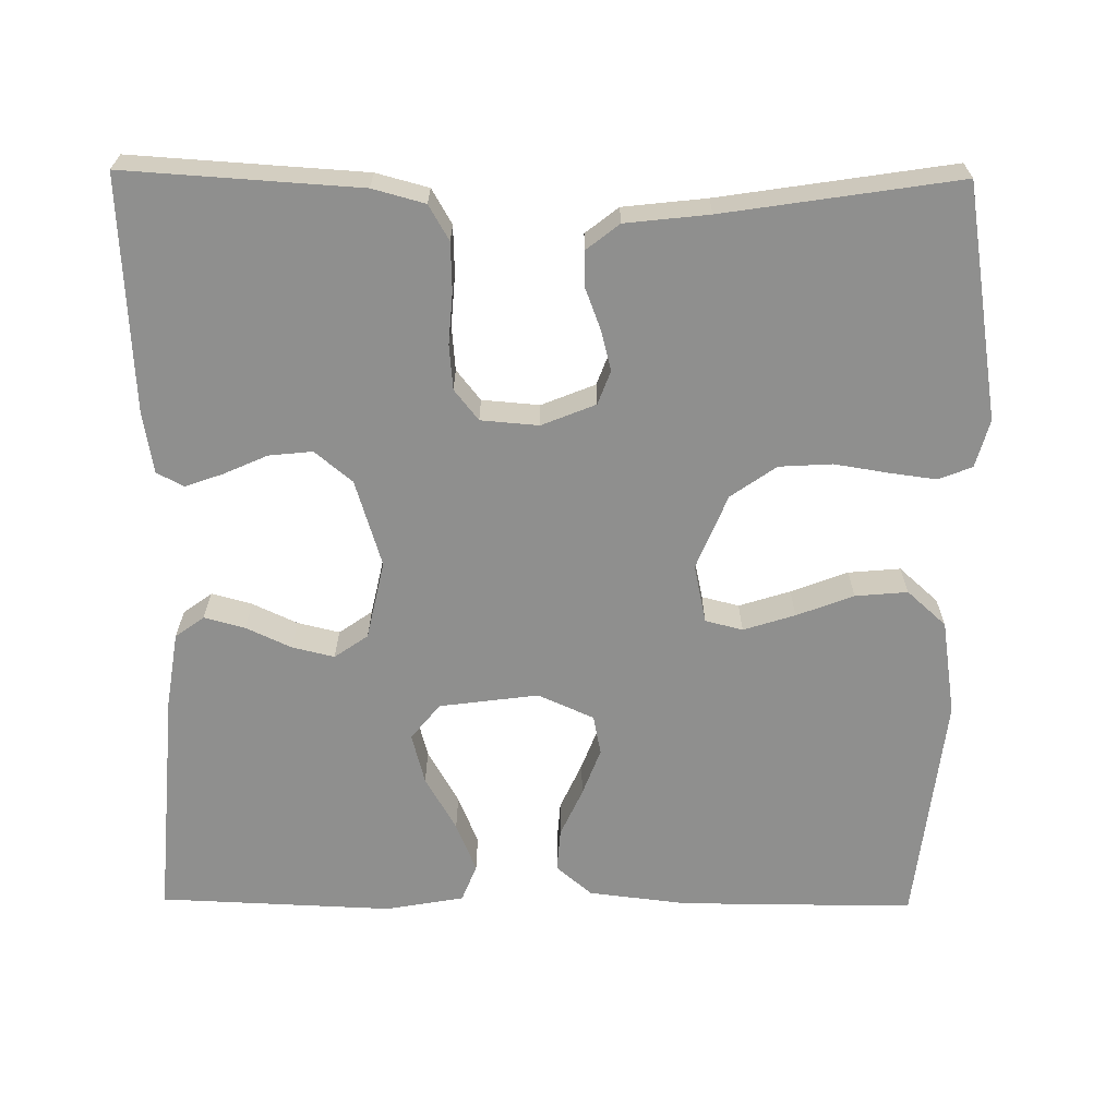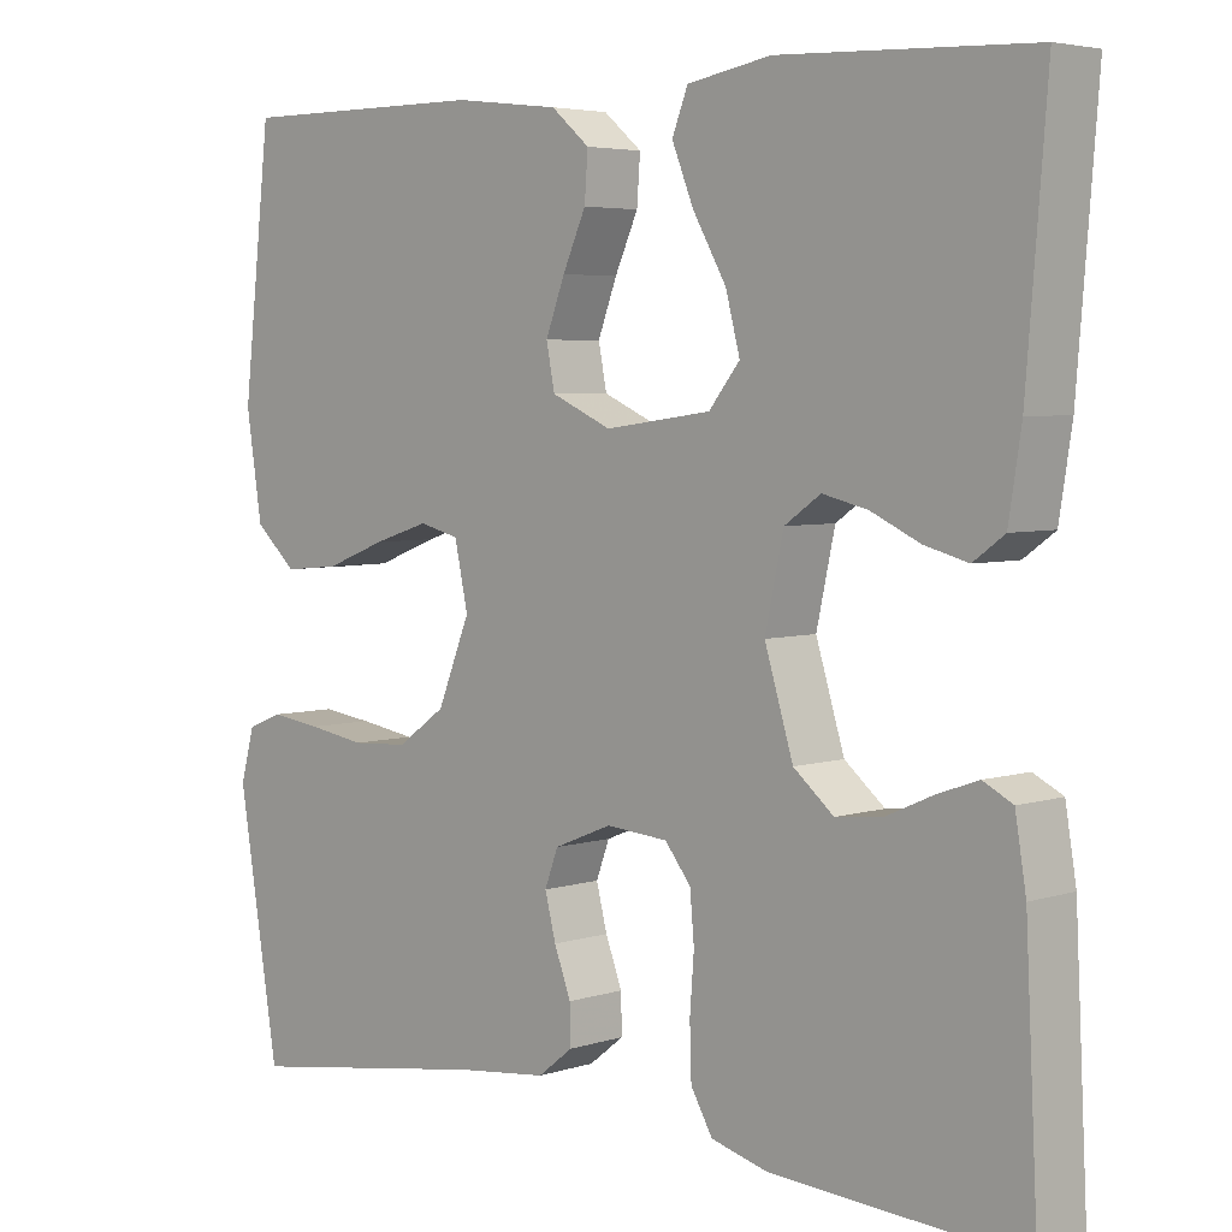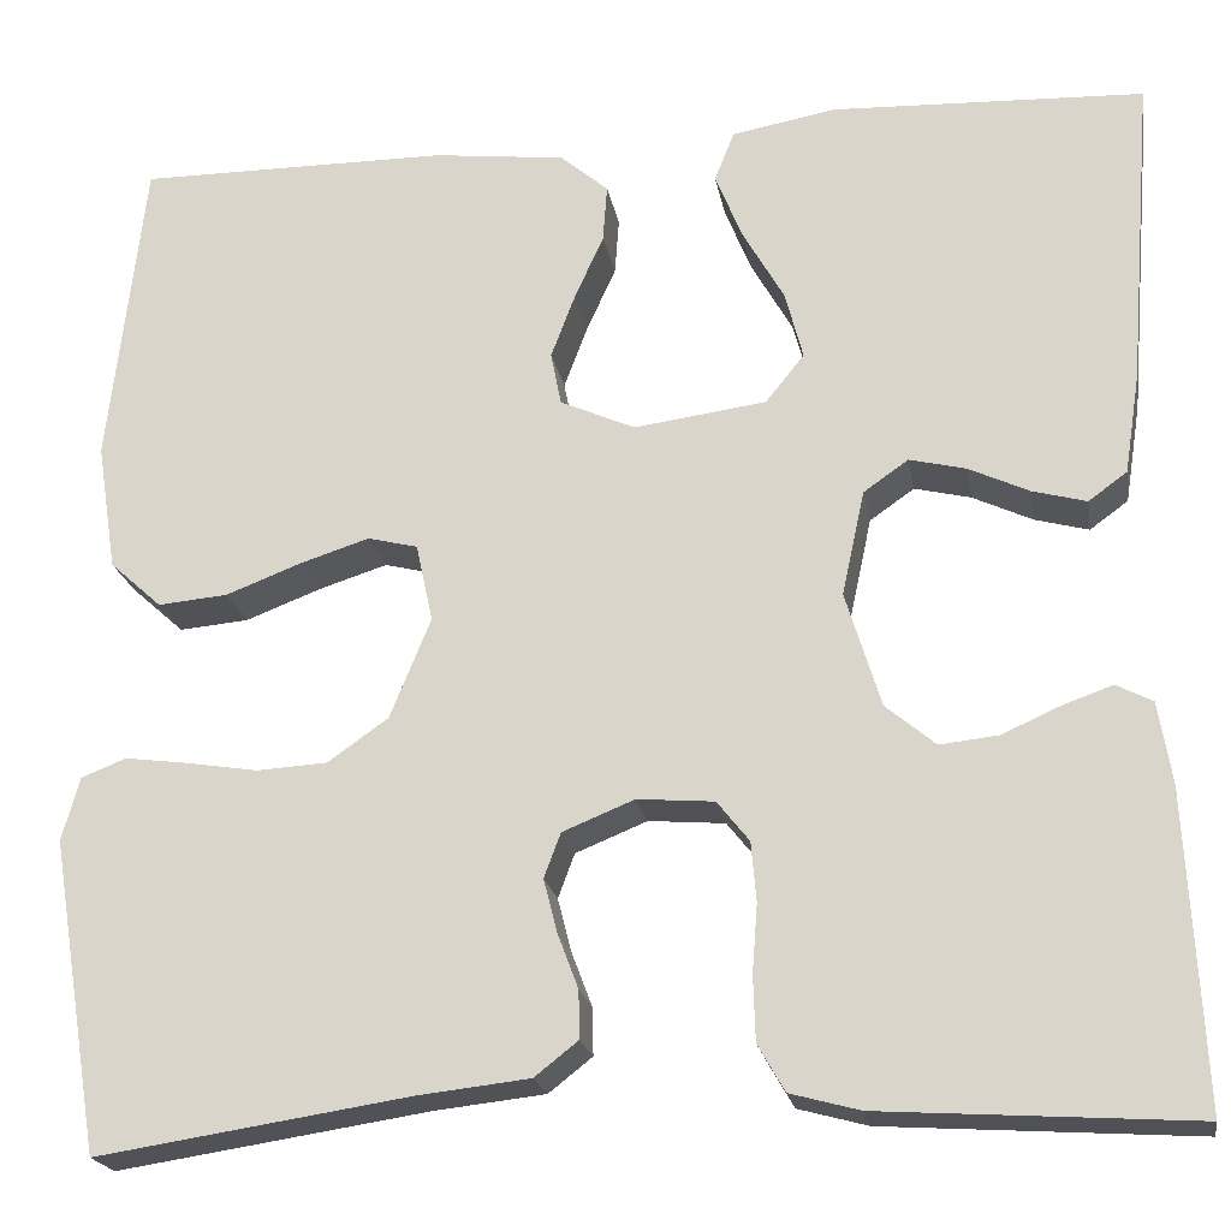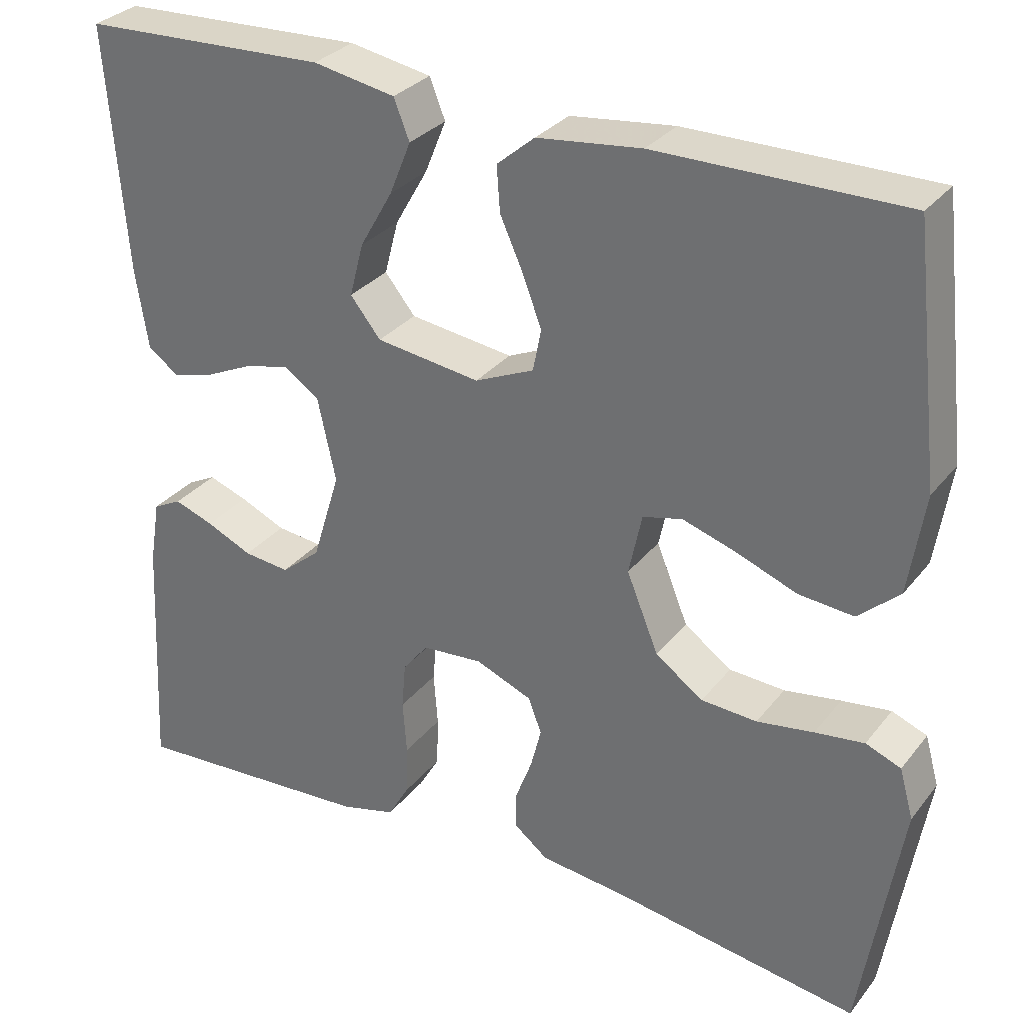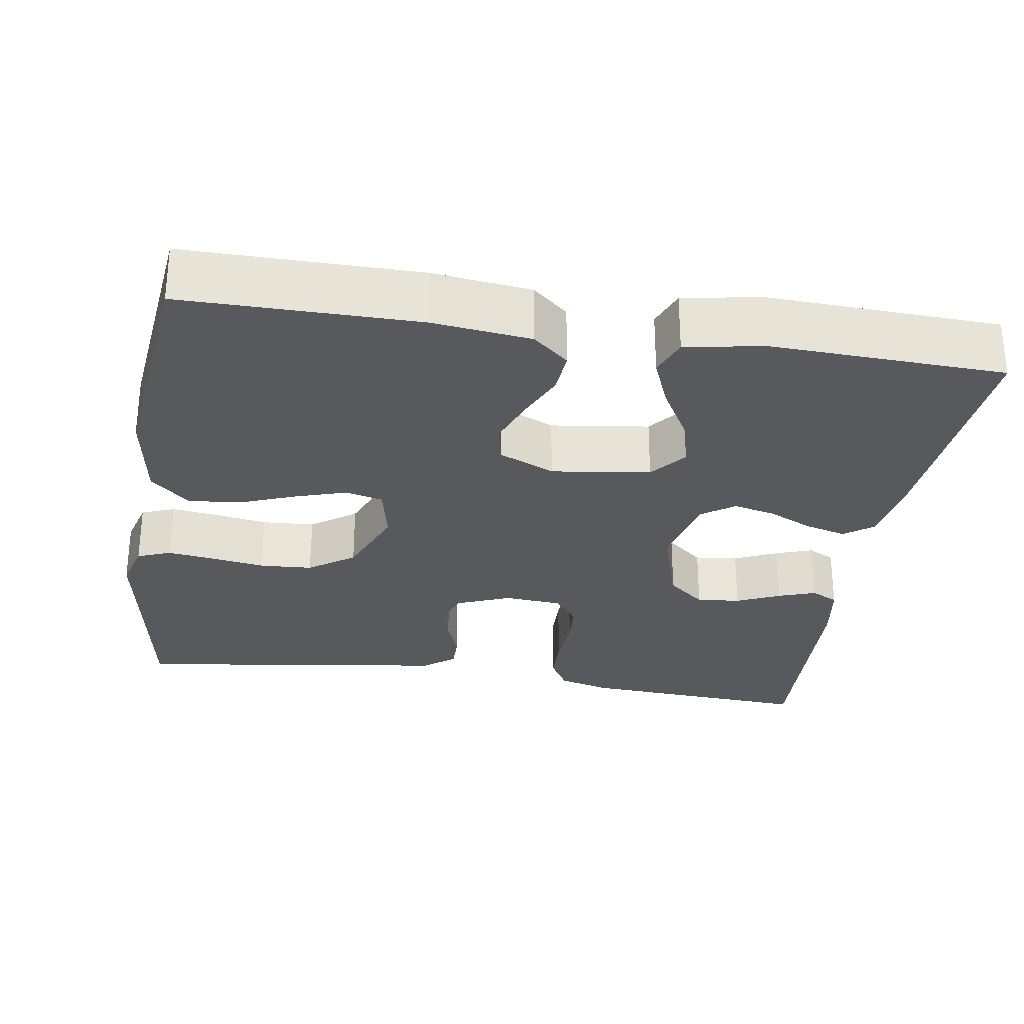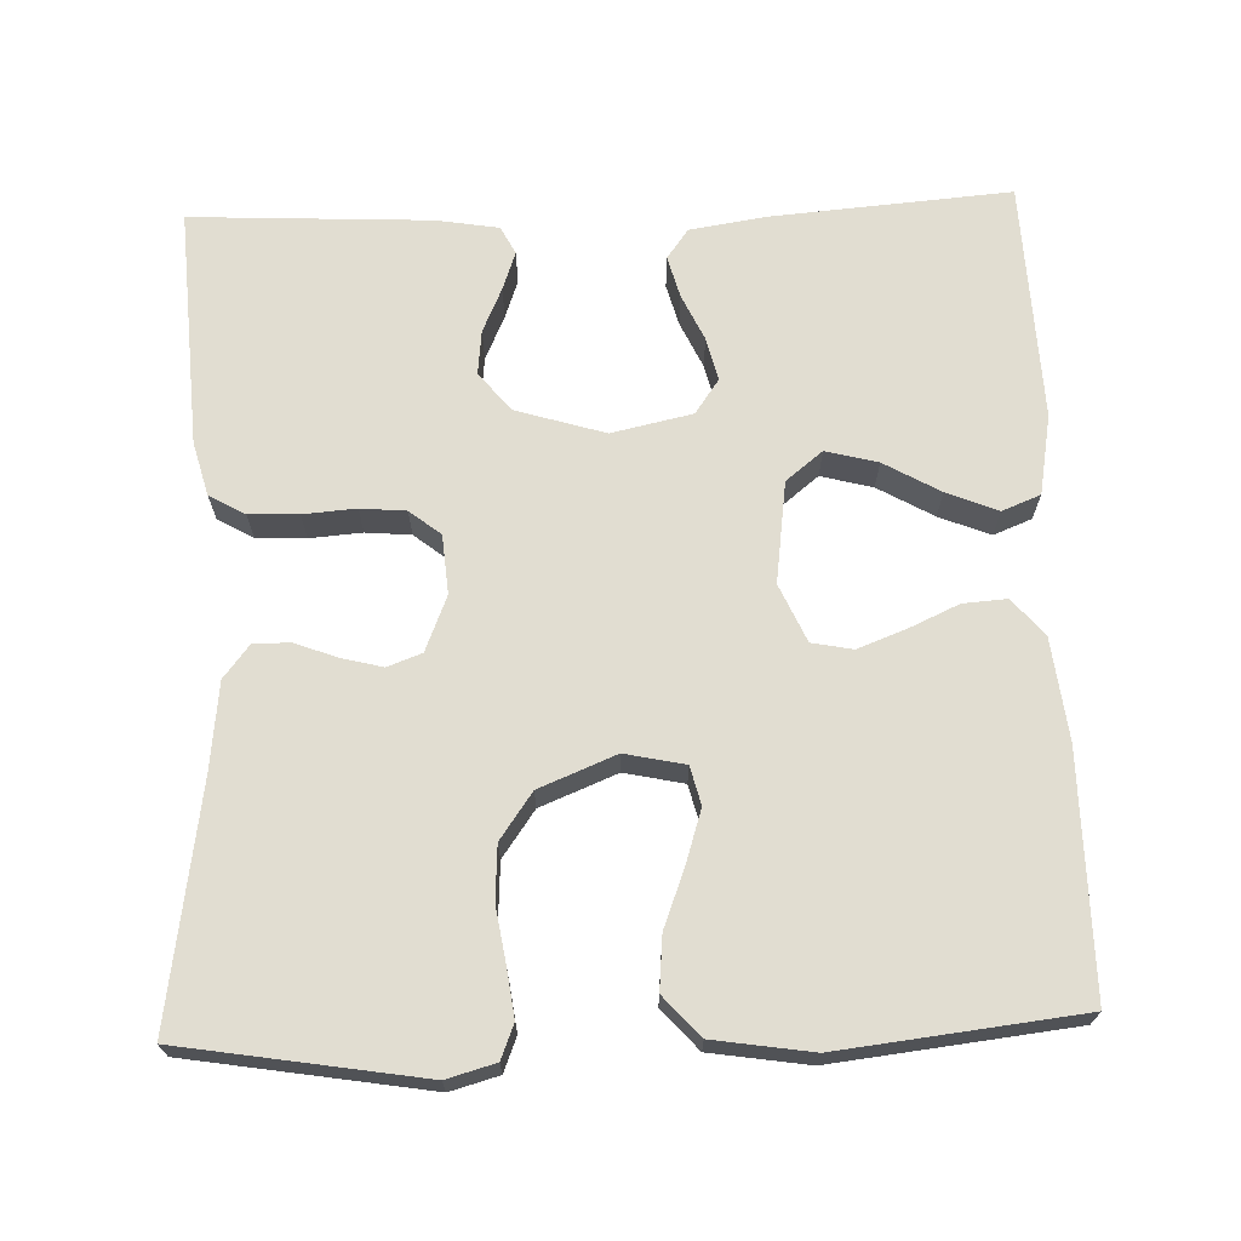
<metadata>
{"format":"obj","ext":"obj","renderer":"f3d","projection":"perspective","resolution":1024,"background":"white","views":[{"elev":-65.3,"azim":179.4,"up":"+Y"},{"elev":4.6,"azim":44.5,"up":"+Z"},{"elev":-20.7,"azim":9.7,"up":"+Z"},{"elev":30.7,"azim":-148.8,"up":"+Z"},{"elev":-29.0,"azim":-8.9,"up":"+Y"},{"elev":68.8,"azim":-92.0,"up":"+Y"}]}
</metadata>
<code>
v -0.5 0.07 0.5
v -0.2 0.07 0.499
v -0.073 0.07 0.484
v -0.027 0.07 0.445
v -0.031 0.07 0.39
v -0.059 0.07 0.328
v -0.082 0.07 0.267
v -0.072 0.07 0.216
v 0 0.07 0.184
v 0.127 0.07 0.201
v 0.164 0.07 0.247
v 0.147 0.07 0.312
v 0.107 0.07 0.382
v 0.081 0.07 0.446
v 0.1 0.07 0.494
v 0.2 0.07 0.512
v 0.5 0.07 0.5
v 0.476 0.07 0.2
v 0.461 0.07 0.104
v 0.424 0.07 0.077
v 0.372 0.07 0.091
v 0.314 0.07 0.118
v 0.26 0.07 0.131
v 0.217 0.07 0.101
v 0.195 0.07 0
v 0.229 0.07 -0.111
v 0.277 0.07 -0.151
v 0.333 0.07 -0.145
v 0.389 0.07 -0.12
v 0.437 0.07 -0.103
v 0.472 0.07 -0.121
v 0.485 0.07 -0.2
v 0.5 0.07 -0.5
v 0.2 0.07 -0.481
v 0.133 0.07 -0.463
v 0.107 0.07 -0.418
v 0.105 0.07 -0.356
v 0.11 0.07 -0.29
v 0.105 0.07 -0.233
v 0.074 0.07 -0.194
v 0 0.07 -0.188
v -0.069 0.07 -0.216
v -0.085 0.07 -0.259
v -0.072 0.07 -0.31
v -0.052 0.07 -0.363
v -0.051 0.07 -0.409
v -0.093 0.07 -0.442
v -0.2 0.07 -0.454
v -0.5 0.07 -0.5
v -0.549 0.07 -0.2
v -0.532 0.07 -0.139
v -0.489 0.07 -0.122
v -0.429 0.07 -0.13
v -0.36 0.07 -0.141
v -0.292 0.07 -0.137
v -0.234 0.07 -0.096
v -0.195 0.07 0
v -0.211 0.07 0.075
v -0.259 0.07 0.087
v -0.325 0.07 0.066
v -0.398 0.07 0.038
v -0.465 0.07 0.032
v -0.515 0.07 0.077
v -0.534 0.07 0.2
v -0.5 0 0.5
v -0.2 0 0.499
v -0.073 0 0.484
v -0.027 0 0.445
v -0.031 0 0.39
v -0.059 0 0.328
v -0.082 0 0.267
v -0.072 0 0.216
v 0 0 0.184
v 0.127 0 0.201
v 0.164 0 0.247
v 0.147 0 0.312
v 0.107 0 0.382
v 0.081 0 0.446
v 0.1 0 0.494
v 0.2 0 0.512
v 0.5 0 0.5
v 0.476 0 0.2
v 0.461 0 0.104
v 0.424 0 0.077
v 0.372 0 0.091
v 0.314 0 0.118
v 0.26 0 0.131
v 0.217 0 0.101
v 0.195 0 0
v 0.229 0 -0.111
v 0.277 0 -0.151
v 0.333 0 -0.145
v 0.389 0 -0.12
v 0.437 0 -0.103
v 0.472 0 -0.121
v 0.485 0 -0.2
v 0.5 0 -0.5
v 0.2 0 -0.481
v 0.133 0 -0.463
v 0.107 0 -0.418
v 0.105 0 -0.356
v 0.11 0 -0.29
v 0.105 0 -0.233
v 0.074 0 -0.194
v 0 0 -0.188
v -0.069 0 -0.216
v -0.085 0 -0.259
v -0.072 0 -0.31
v -0.052 0 -0.363
v -0.051 0 -0.409
v -0.093 0 -0.442
v -0.2 0 -0.454
v -0.5 0 -0.5
v -0.549 0 -0.2
v -0.532 0 -0.139
v -0.489 0 -0.122
v -0.429 0 -0.13
v -0.36 0 -0.141
v -0.292 0 -0.137
v -0.234 0 -0.096
v -0.195 0 0
v -0.211 0 0.075
v -0.259 0 0.087
v -0.325 0 0.066
v -0.398 0 0.038
v -0.465 0 0.032
v -0.515 0 0.077
v -0.534 0 0.2
f 4 5 6
f 3 4 6
f 2 3 6
f 1 2 6
f 64 1 6
f 63 64 6
f 62 63 6
f 61 62 6
f 60 61 6
f 59 60 6 7
f 58 59 7 8
f 57 58 8 9
f 56 57 9 10
f 52 53 54
f 51 52 54
f 50 51 54
f 49 50 54
f 48 49 54
f 48 54 55
f 47 48 55
f 46 47 55
f 45 46 55
f 44 45 55
f 43 44 55 56
f 36 37 38
f 35 36 38
f 34 35 38
f 33 34 38
f 32 33 38
f 31 32 38
f 30 31 38
f 29 30 38
f 28 29 38
f 27 28 38 39
f 26 27 39 40
f 20 21 22
f 19 20 22
f 18 19 22
f 17 18 22
f 16 17 22
f 15 16 22
f 14 15 22
f 13 14 22
f 12 13 22
f 11 12 22 23
f 10 11 23 24
f 42 43 56
f 10 24 25
f 56 10 25
f 42 56 25
f 41 42 25
f 25 26 40 41
f 70 69 68
f 70 68 67
f 70 67 66
f 70 66 65
f 70 65 128
f 70 128 127
f 70 127 126
f 70 126 125
f 70 125 124
f 71 70 124 123
f 72 71 123 122
f 73 72 122 121
f 74 73 121 120
f 118 117 116
f 118 116 115
f 118 115 114
f 118 114 113
f 118 113 112
f 119 118 112
f 119 112 111
f 119 111 110
f 119 110 109
f 119 109 108
f 120 119 108 107
f 102 101 100
f 102 100 99
f 102 99 98
f 102 98 97
f 102 97 96
f 102 96 95
f 102 95 94
f 102 94 93
f 102 93 92
f 103 102 92 91
f 104 103 91 90
f 86 85 84
f 86 84 83
f 86 83 82
f 86 82 81
f 86 81 80
f 86 80 79
f 86 79 78
f 86 78 77
f 86 77 76
f 87 86 76 75
f 88 87 75 74
f 120 107 106
f 89 88 74
f 89 74 120
f 89 120 106
f 89 106 105
f 105 104 90 89
f 1 65 66 2
f 2 66 67 3
f 3 67 68 4
f 4 68 69 5
f 5 69 70 6
f 6 70 71 7
f 7 71 72 8
f 8 72 73 9
f 9 73 74 10
f 10 74 75 11
f 11 75 76 12
f 12 76 77 13
f 13 77 78 14
f 14 78 79 15
f 15 79 80 16
f 16 80 81 17
f 17 81 82 18
f 18 82 83 19
f 19 83 84 20
f 20 84 85 21
f 21 85 86 22
f 22 86 87 23
f 23 87 88 24
f 24 88 89 25
f 25 89 90 26
f 26 90 91 27
f 27 91 92 28
f 28 92 93 29
f 29 93 94 30
f 30 94 95 31
f 31 95 96 32
f 32 96 97 33
f 33 97 98 34
f 34 98 99 35
f 35 99 100 36
f 36 100 101 37
f 37 101 102 38
f 38 102 103 39
f 39 103 104 40
f 40 104 105 41
f 41 105 106 42
f 42 106 107 43
f 43 107 108 44
f 44 108 109 45
f 45 109 110 46
f 46 110 111 47
f 47 111 112 48
f 48 112 113 49
f 49 113 114 50
f 50 114 115 51
f 51 115 116 52
f 52 116 117 53
f 53 117 118 54
f 54 118 119 55
f 55 119 120 56
f 56 120 121 57
f 57 121 122 58
f 58 122 123 59
f 59 123 124 60
f 60 124 125 61
f 61 125 126 62
f 62 126 127 63
f 63 127 128 64
f 64 128 65 1

</code>
